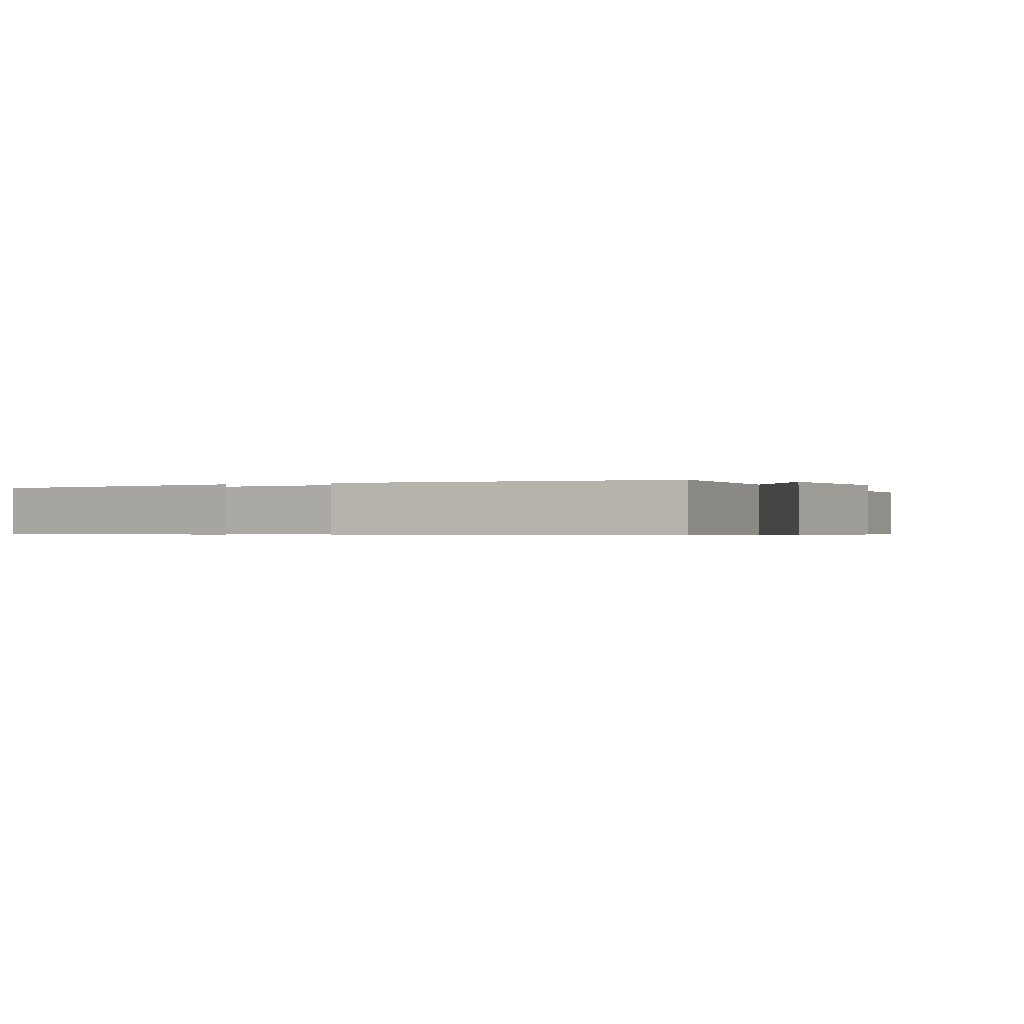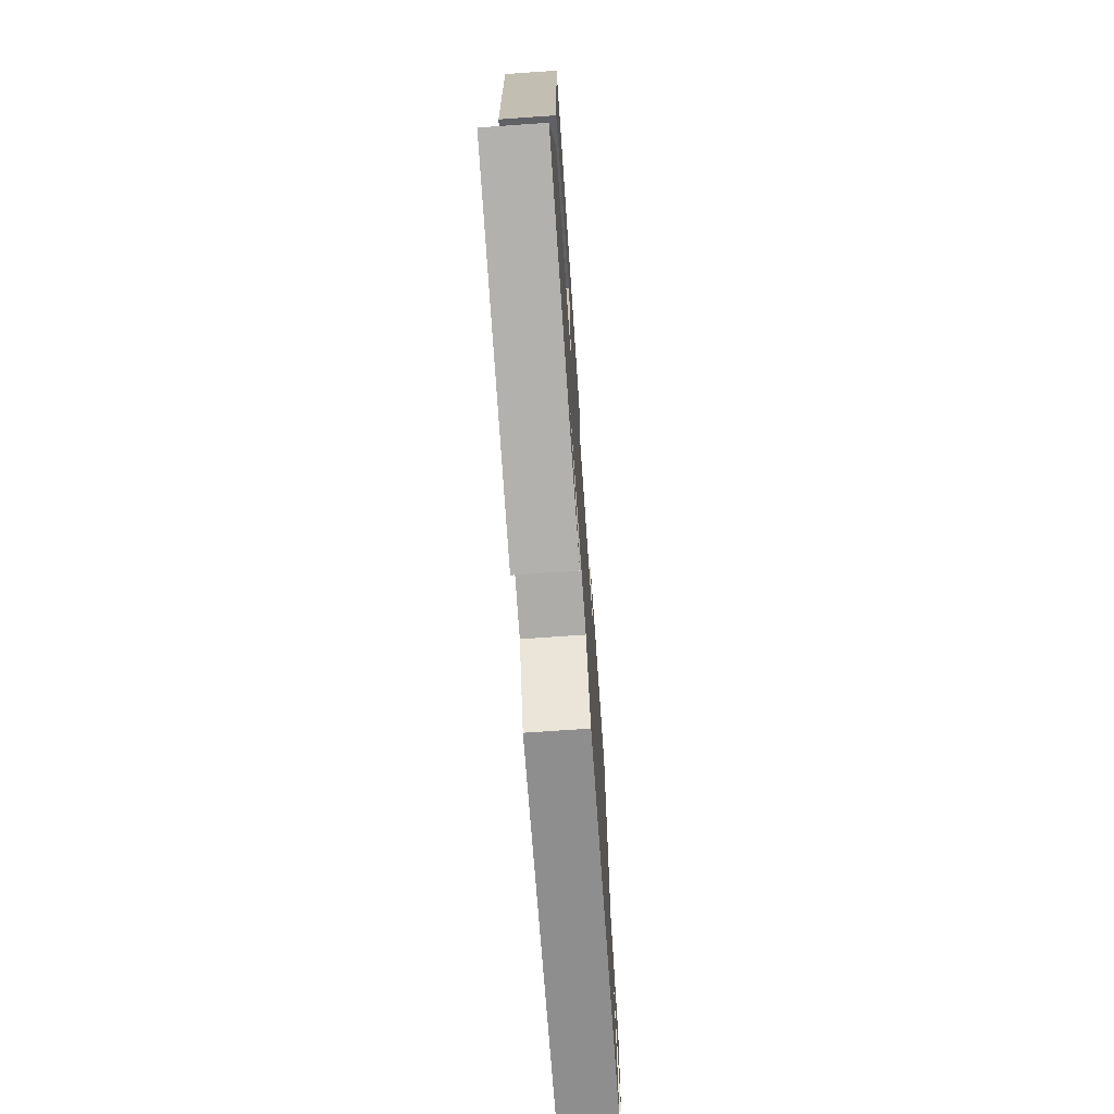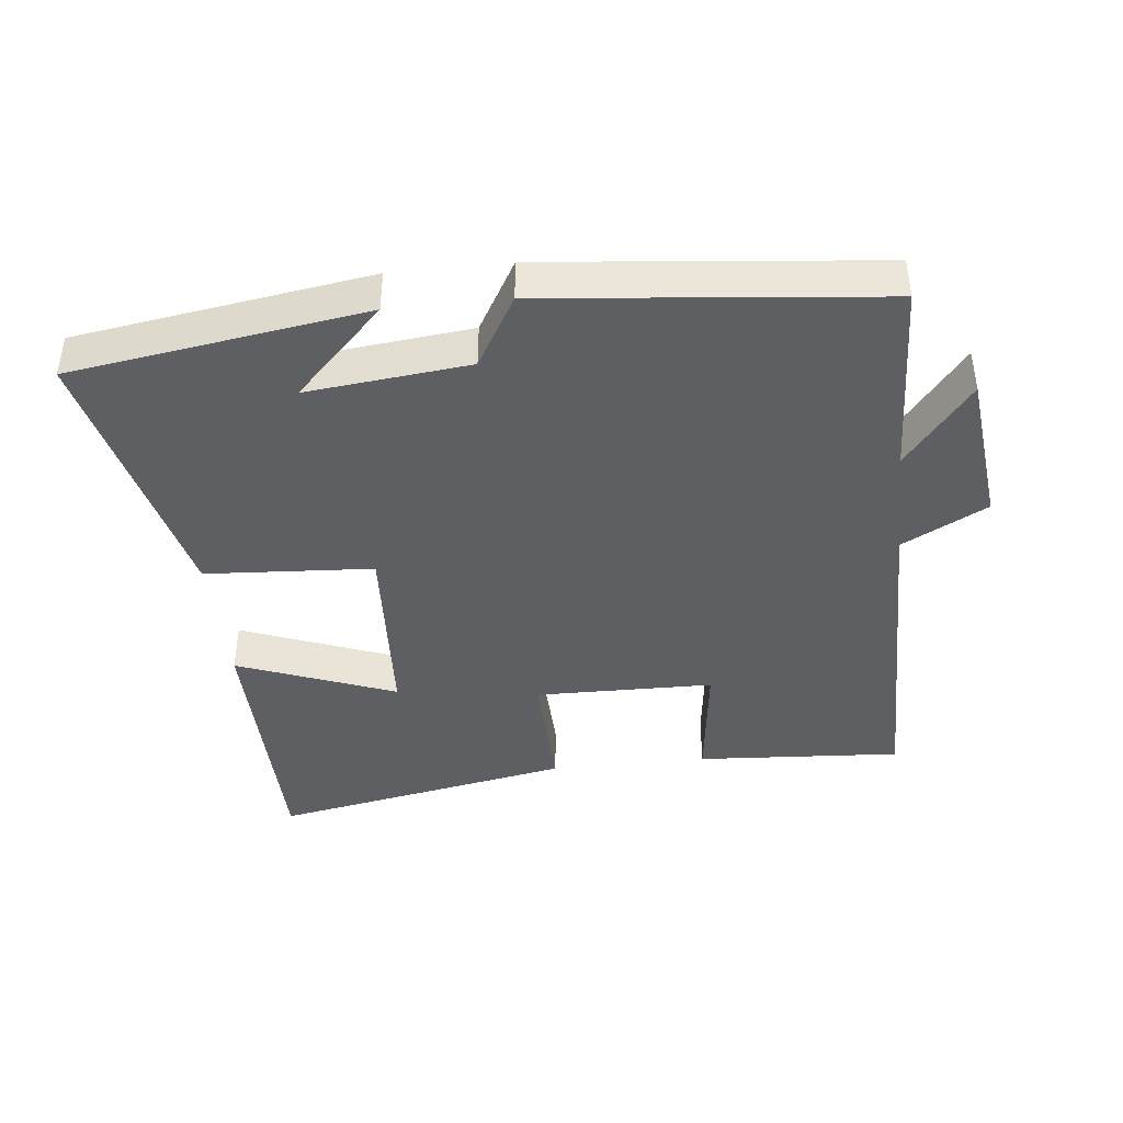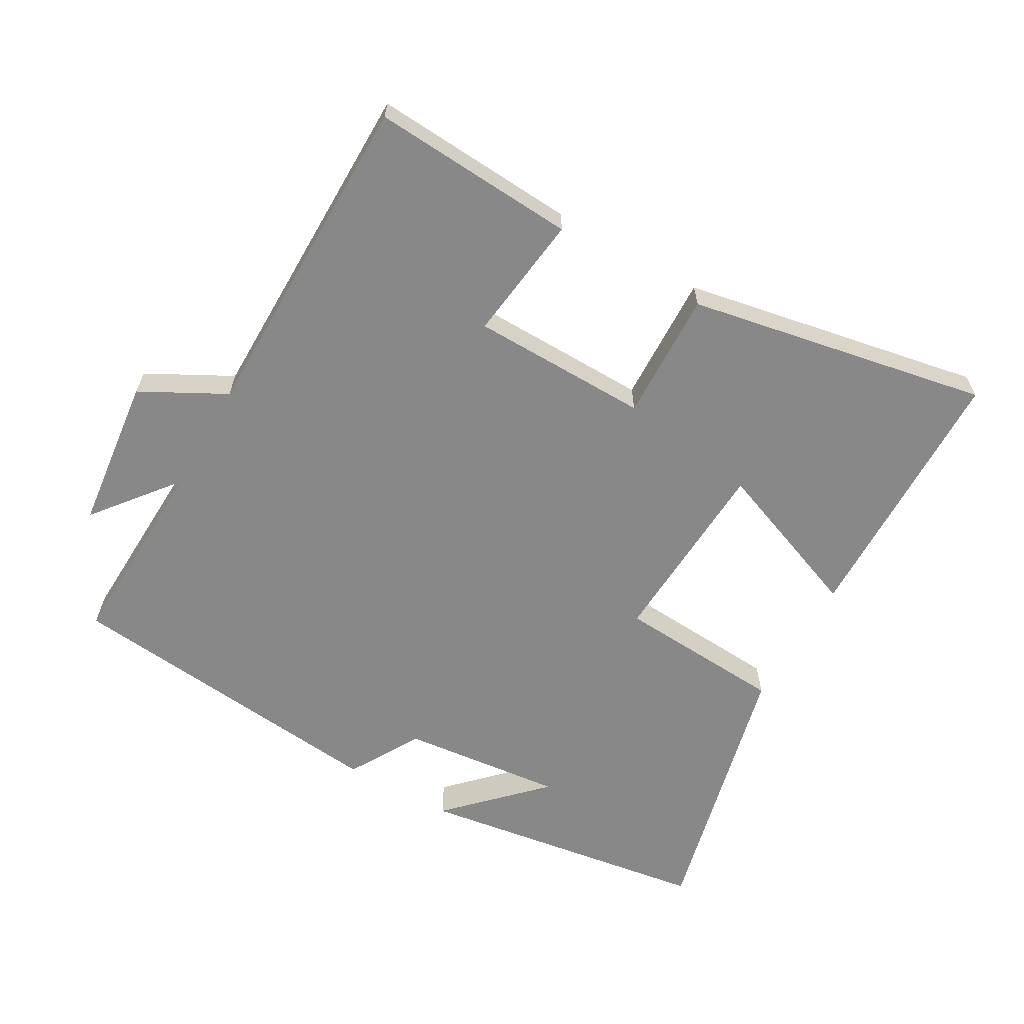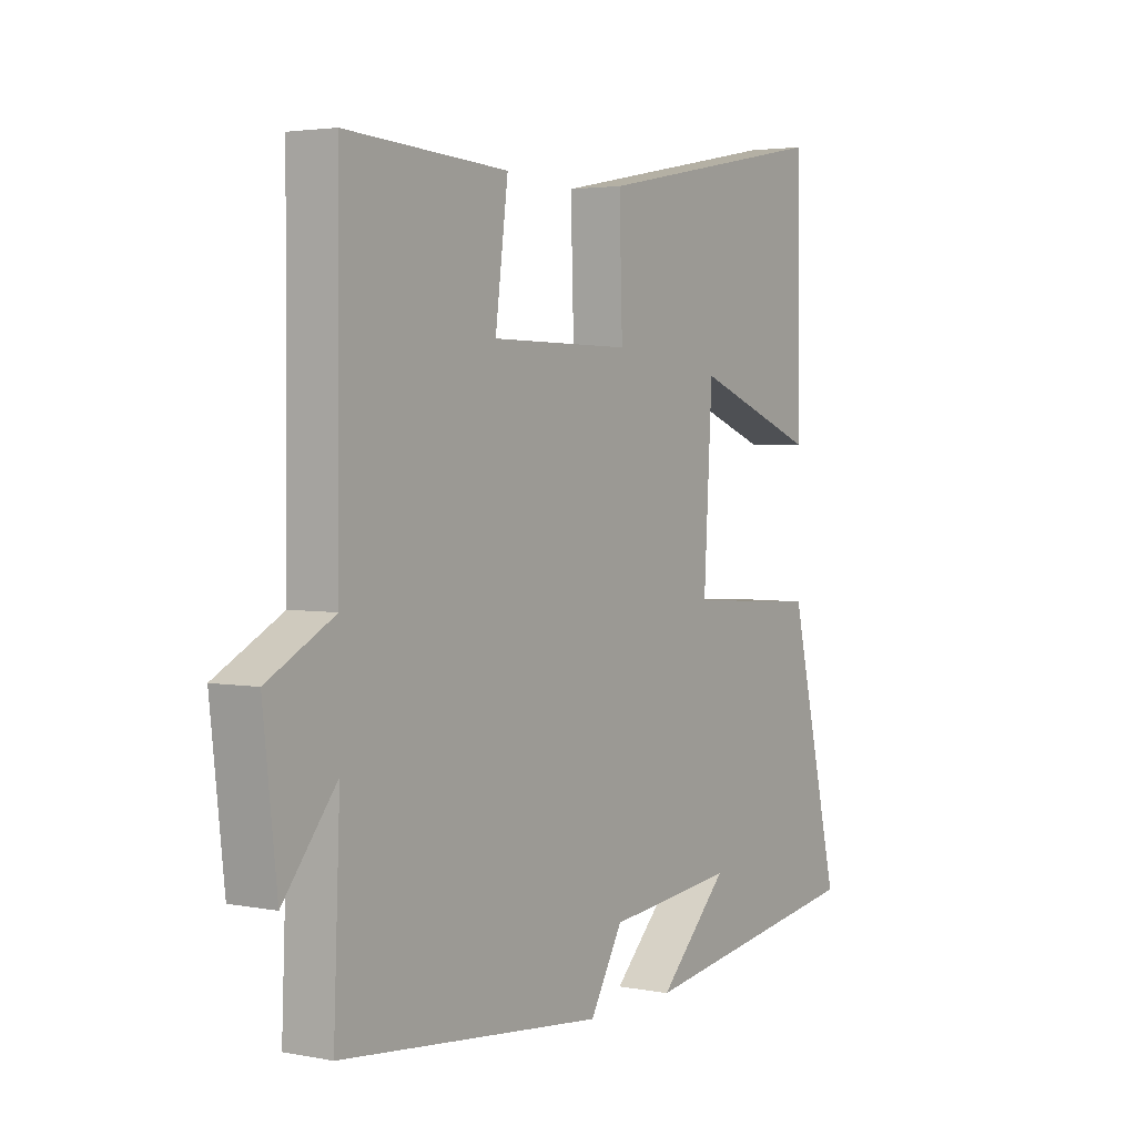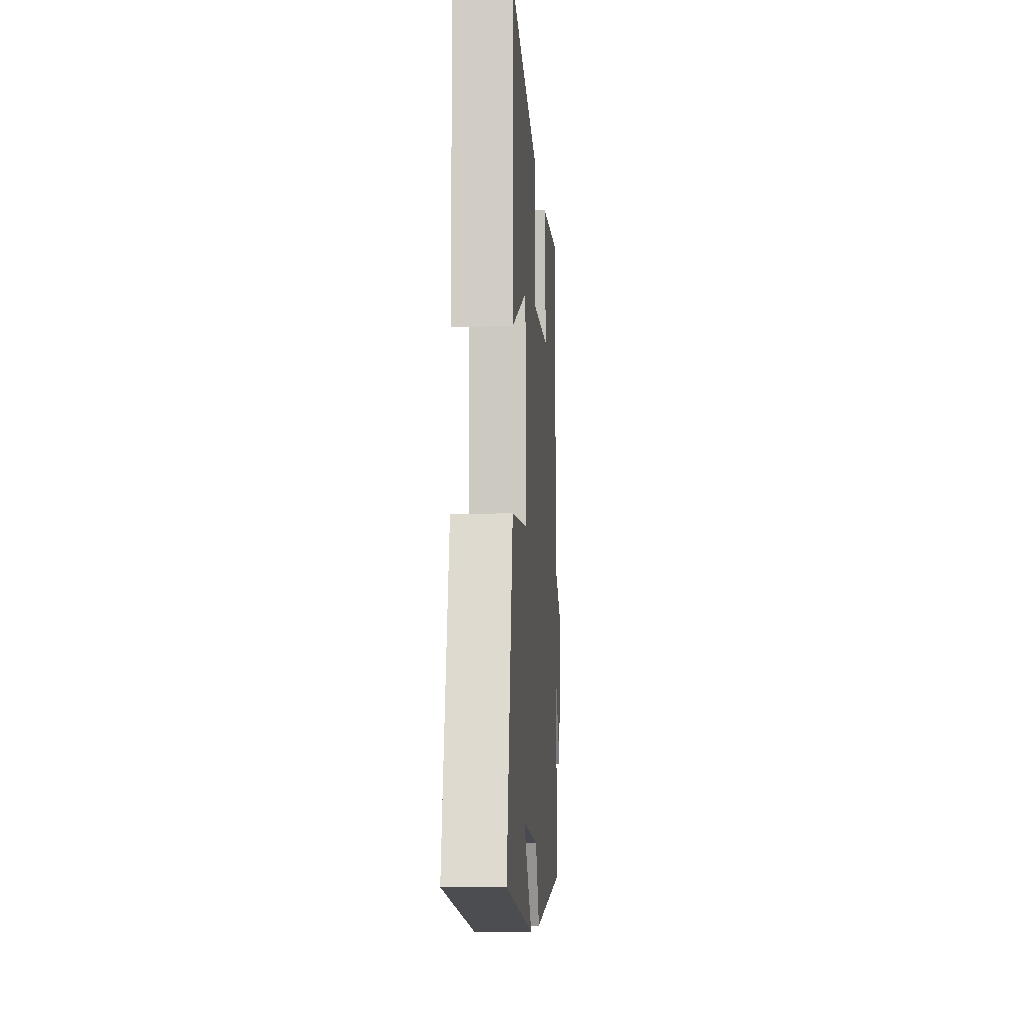
<metadata>
{"format":"obj","ext":"obj","renderer":"f3d","projection":"perspective","resolution":1024,"background":"white","views":[{"elev":-0.5,"azim":-153.2,"up":"+Y"},{"elev":-70.8,"azim":94.0,"up":"+Z"},{"elev":-41.6,"azim":-173.8,"up":"+Y"},{"elev":-62.9,"azim":-29.7,"up":"+Y"},{"elev":3.2,"azim":-56.6,"up":"+Z"},{"elev":-7.4,"azim":93.8,"up":"+Z"}]}
</metadata>
<code>
v 0.494 0.07 0.585
v 0.5 0.07 0.186
v 0.265 0.07 0.276
v 0.249 0.07 -0.01
v 0.5 0.07 -0.026
v 0.597 0.07 -0.434
v 0.158 0.07 -0.5
v 0.29 0.07 -0.367
v 0.048 0.07 -0.393
v -0.014 0.07 -0.5
v -0.512 0.07 -0.449
v -0.5 0.07 -0.152
v -0.6 0.07 -0.277
v -0.626 0.07 -0.047
v -0.5 0.07 0.02
v -0.497 0.07 0.52
v -0.191 0.07 0.5
v -0.215 0.07 0.311
v 0.051 0.07 0.307
v 0.045 0.07 0.5
v 0.494 0 0.585
v 0.5 0 0.186
v 0.265 0 0.276
v 0.249 0 -0.01
v 0.5 0 -0.026
v 0.597 0 -0.434
v 0.158 0 -0.5
v 0.29 0 -0.367
v 0.048 0 -0.393
v -0.014 0 -0.5
v -0.512 0 -0.449
v -0.5 0 -0.152
v -0.6 0 -0.277
v -0.626 0 -0.047
v -0.5 0 0.02
v -0.497 0 0.52
v -0.191 0 0.5
v -0.215 0 0.311
v 0.051 0 0.307
v 0.045 0 0.5
f 19 20 1
f 15 16 17 18
f 15 18 19
f 12 13 14 15
f 12 15 19
f 9 10 11 12
f 8 9 12 19
f 6 7 8
f 4 5 6 8
f 4 8 19
f 3 4 19
f 1 2 3
f 1 3 19
f 21 40 39
f 38 37 36 35
f 39 38 35
f 35 34 33 32
f 39 35 32
f 32 31 30 29
f 39 32 29 28
f 28 27 26
f 28 26 25 24
f 39 28 24
f 39 24 23
f 23 22 21
f 39 23 21
f 1 21 22 2
f 2 22 23 3
f 3 23 24 4
f 4 24 25 5
f 5 25 26 6
f 6 26 27 7
f 7 27 28 8
f 8 28 29 9
f 9 29 30 10
f 10 30 31 11
f 11 31 32 12
f 12 32 33 13
f 13 33 34 14
f 14 34 35 15
f 15 35 36 16
f 16 36 37 17
f 17 37 38 18
f 18 38 39 19
f 19 39 40 20
f 20 40 21 1

</code>
